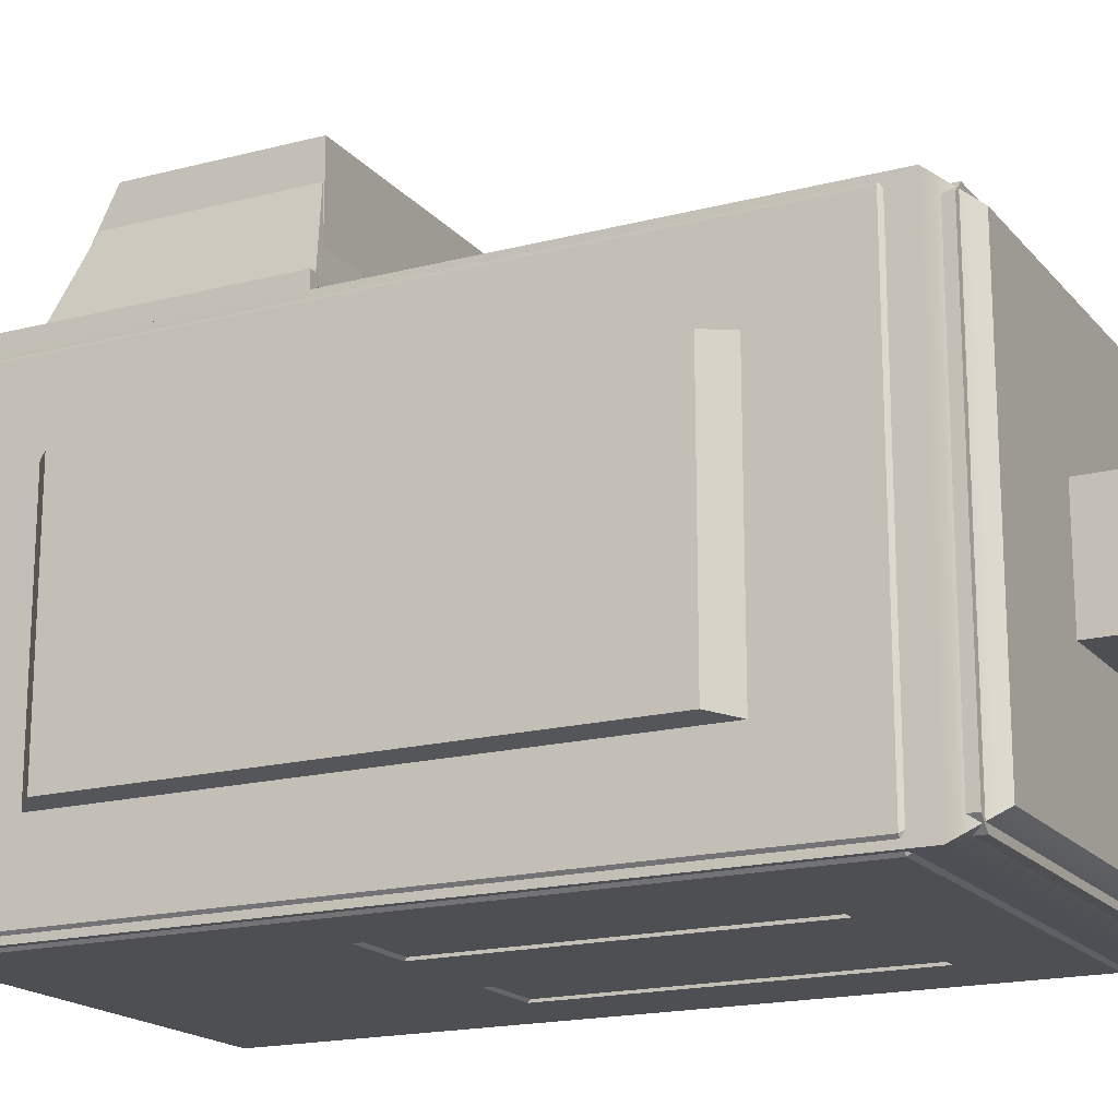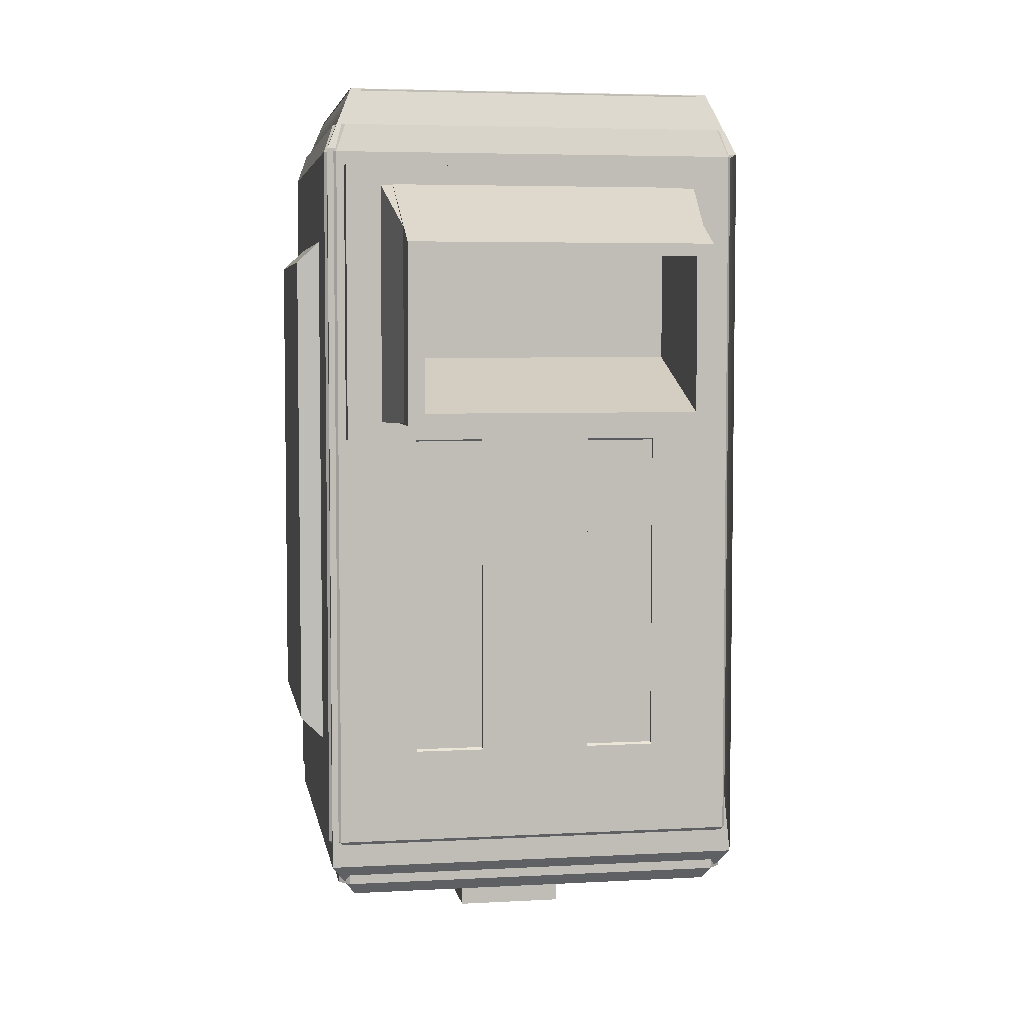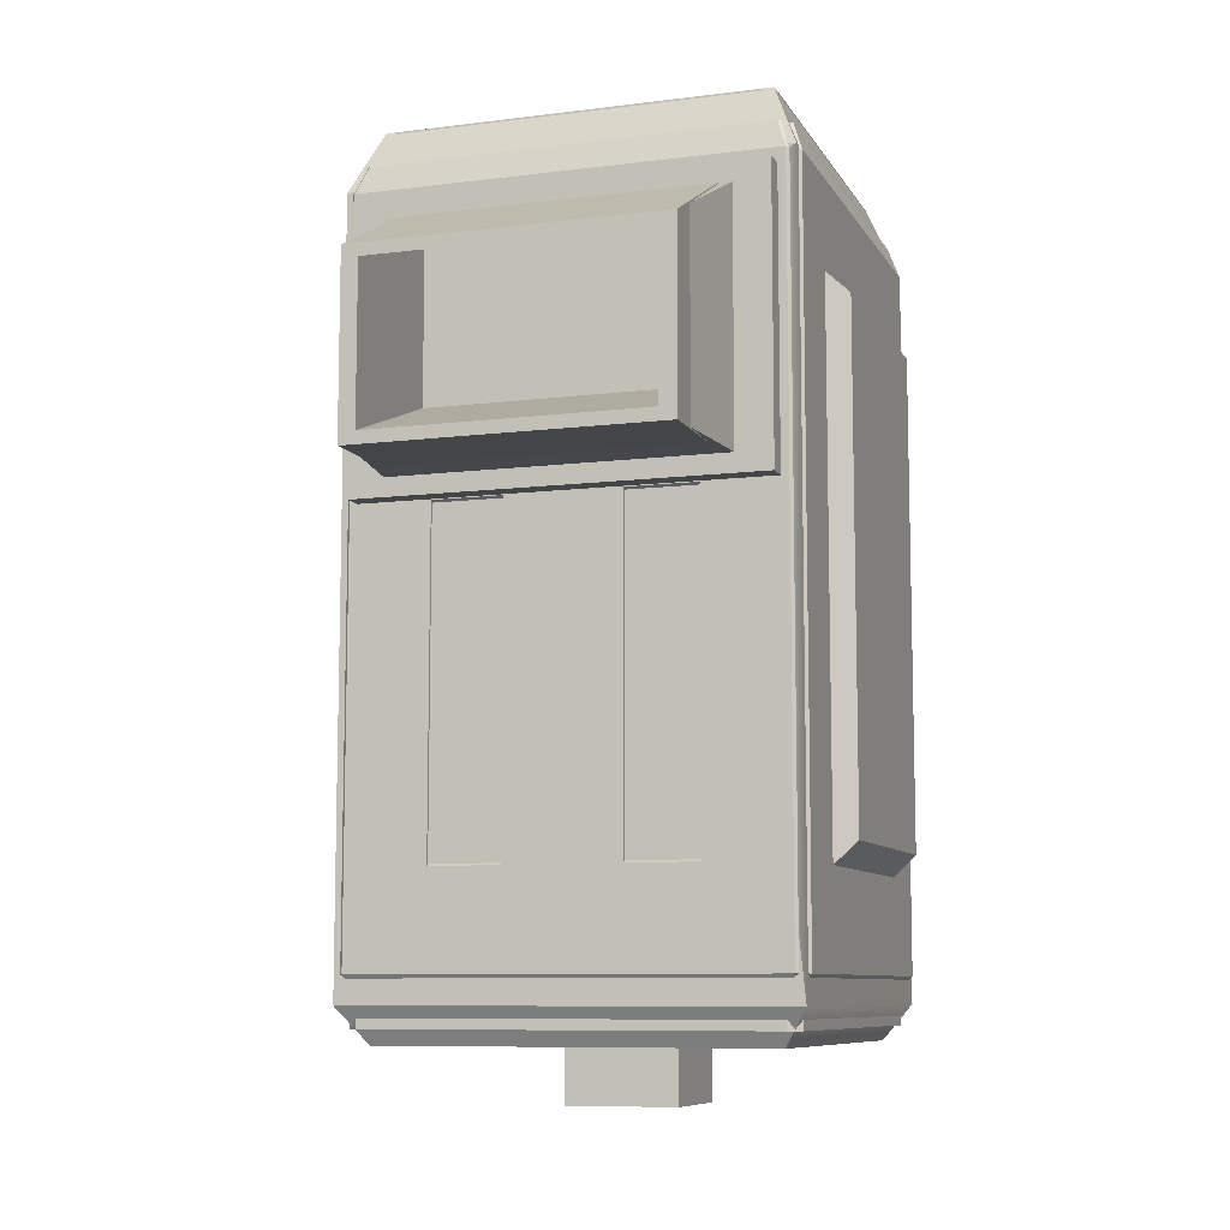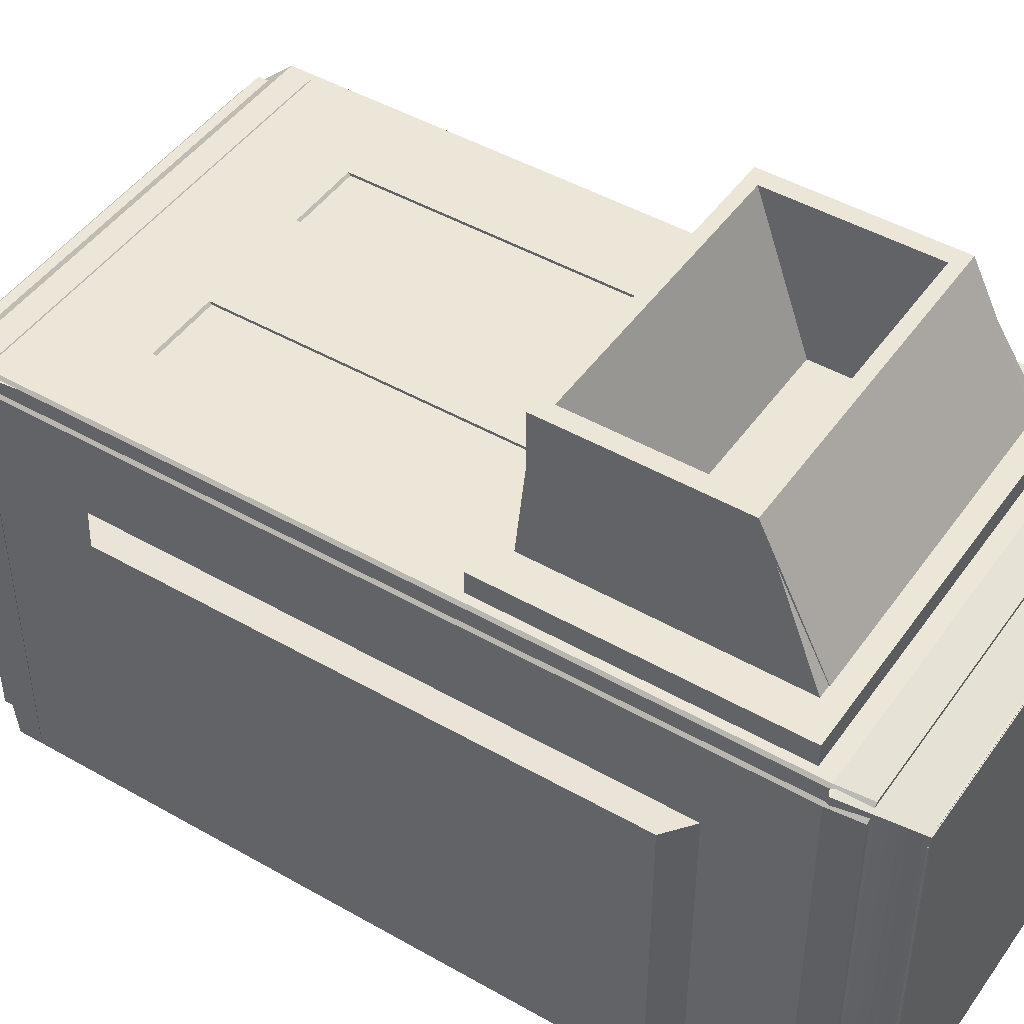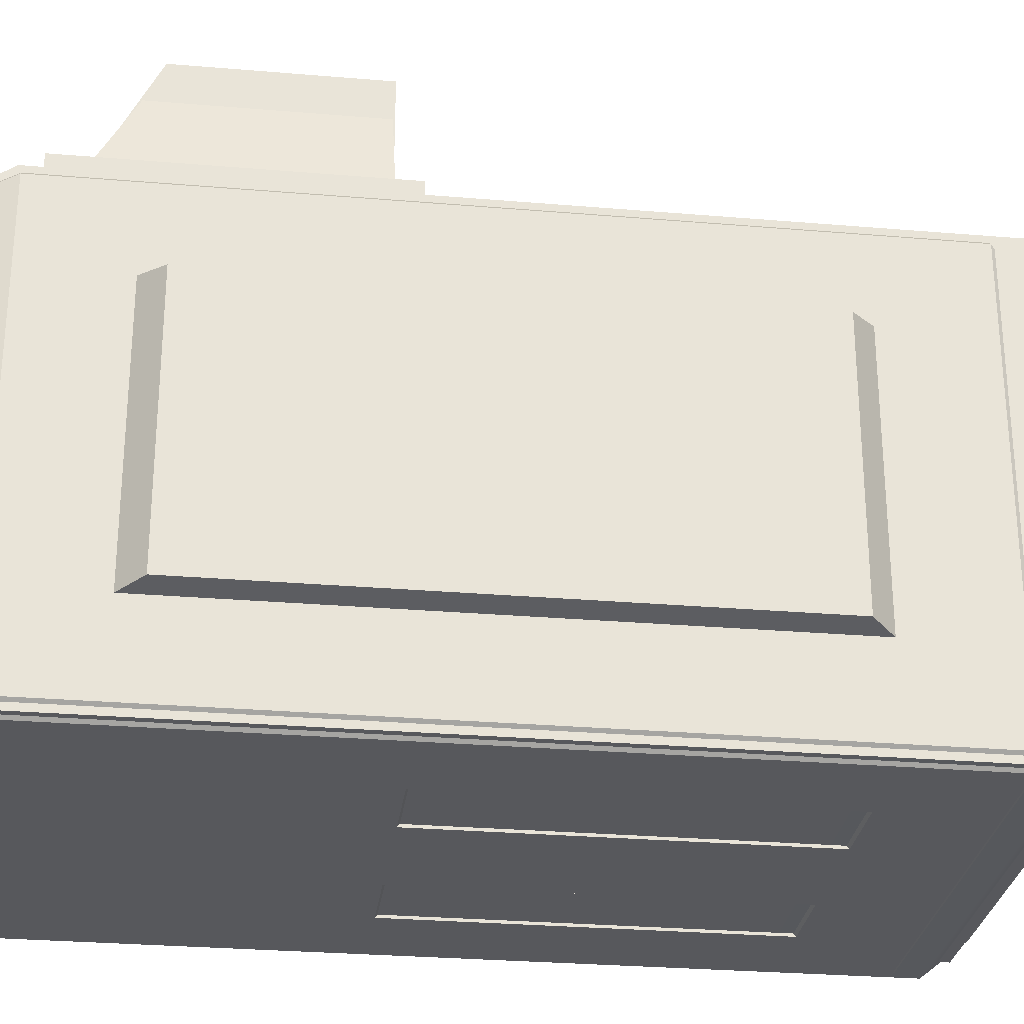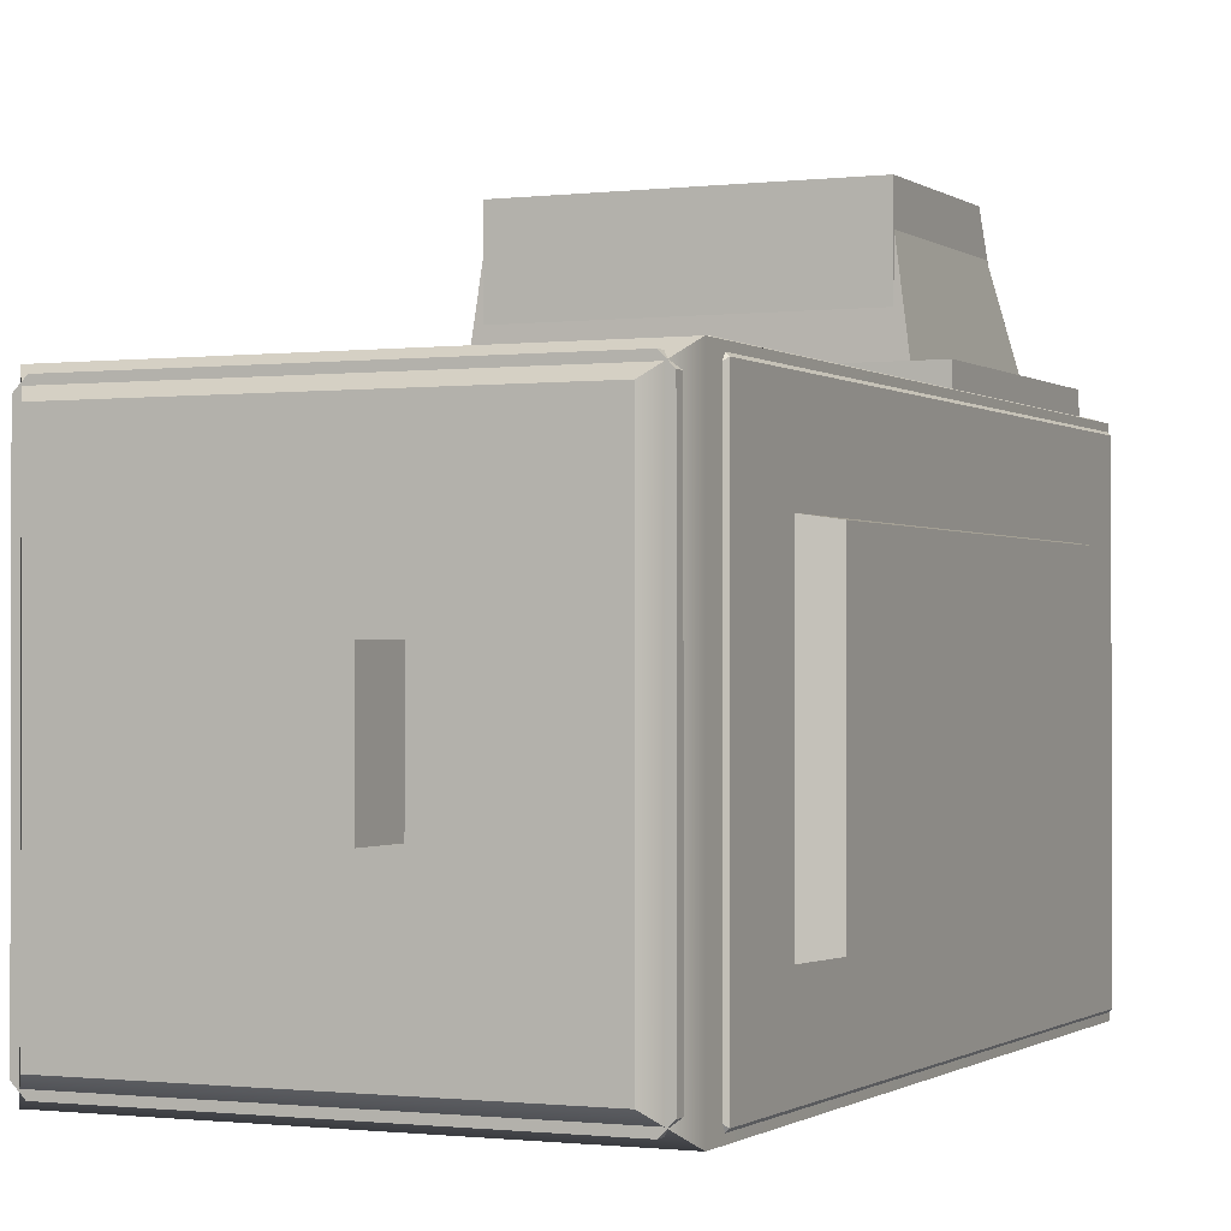
<metadata>
{"format":"obj","ext":"obj","renderer":"f3d","projection":"perspective","resolution":1024,"background":"white","views":[{"elev":-17.9,"azim":-63.0,"up":"+Z"},{"elev":5.0,"azim":-9.7,"up":"+Y"},{"elev":-8.8,"azim":18.5,"up":"+Y"},{"elev":46.3,"azim":123.2,"up":"+Z"},{"elev":-28.5,"azim":-97.3,"up":"+Z"},{"elev":-0.8,"azim":24.4,"up":"+Z"}]}
</metadata>
<code>
g default
v -0.5 -0.5 0.5
v 0.5 -0.5 0.5
v -0.5 0.5 0.5
v 0.5 0.5 0.5
v -0.5 0.5 -0.5
v 0.5 0.5 -0.5
v -0.5 -0.5 -0.5
v 0.5 -0.5 -0.5
g pivot
f 1 2 4 3
f 3 4 6 5
f 5 6 8 7
f 7 8 2 1
f 2 8 6 4
f 7 1 3 5
g default
v 1.153 4.443 -1.991
v -1.991 6.331 -1.153
v -1.991 6.331 1.153
v -1.153 4.443 -1.991
v -2.2 6.136 1.121
v -2.2 6.136 -1.121
v -1.991 7.135 -1.885
v -1.885 7.135 -1.991
v -1.624 7.396 -1.731
v -1.731 7.396 -1.624
v 1.885 7.135 -1.991
v 1.991 7.135 -1.885
v 1.731 7.396 -1.624
v 1.624 7.396 -1.731
v -1.991 7.135 1.885
v -1.731 7.396 1.624
v -1.731 7.74 -1.624
v -1.624 7.74 -1.731
v 1.731 7.74 -1.624
v 1.624 7.74 -1.731
v -1.731 7.74 1.624
v 1.153 1.443 -1.991
v -1.991 1.443 -1.153
v -1.991 1.443 1.153
v -1.153 1.443 -1.991
v -2.2 1.637 1.121
v -2.2 1.637 -1.121
v -1.991 0.583 -1.885
v -1.885 0.583 -1.991
v 1.885 0.583 -1.991
v 1.991 0.583 -1.885
v -1.991 0.583 1.885
v -0.5131 4.443 -1.991
v 0.5131 4.443 -1.991
v 0.5131 1.443 -1.991
v -0.5131 1.443 -1.991
v 0.5131 4.312 -1.827
v 1.153 4.312 -1.827
v 1.153 1.573 -1.827
v 0.5131 1.573 -1.827
v -0.5131 1.573 -1.827
v -0.5131 4.312 -1.827
v -1.153 1.573 -1.827
v -1.153 4.312 -1.827
v 1.899 7.396 -1.792
v 1.792 7.396 -1.899
v -1.792 7.396 -1.899
v -1.899 7.396 -1.792
v -1.899 7.396 1.792
v -1.794 0.4613 -1.896
v -1.896 0.4613 -1.794
v 1.896 0.4613 -1.794
v 1.794 0.4613 -1.896
v -1.896 0.4613 1.794
v -1.896 0.148 -1.794
v -1.794 0.148 -1.896
v 1.896 0.148 -1.794
v 1.794 0.148 -1.896
v -1.896 0.148 1.794
v -1.731 0.148 1.624
v -1.731 0.148 -1.624
v -1.624 0.148 -1.731
v 1.624 0.148 -1.731
v 1.731 0.148 -1.624
v -1.741 0.4171 1.628
v -1.741 0.4171 -1.628
v -1.628 0.4171 -1.741
v 1.628 0.4171 -1.741
v 1.741 0.4171 -1.628
g elevator_tests39:default1
v 1.074 7.47 1.074
v -1.074 7.47 1.074
v -1.074 7.47 -1.074
v 1.074 7.47 -1.074
g default
v 1.074 7.74 1.074
v -1.074 7.74 1.074
v -1.074 7.74 -1.074
v 1.074 7.74 -1.074
v -1.153 4.443 1.991
v 1.991 6.331 1.153
v 1.991 6.331 -1.153
v 1.153 4.443 1.991
v 2.2 6.136 -1.121
v 2.2 6.136 1.121
v 1.991 7.135 1.885
v 1.885 7.135 1.991
v 1.624 7.396 1.731
v 1.731 7.396 1.624
v -1.885 7.135 1.991
v -1.624 7.396 1.731
v 1.731 7.74 1.624
v 1.624 7.74 1.731
v -1.624 7.74 1.731
v -1.153 1.443 1.991
v 1.991 1.443 1.153
v 1.991 1.443 -1.153
v 1.153 1.443 1.991
v 2.2 1.637 -1.121
v 2.2 1.637 1.121
v 1.991 0.583 1.885
v 1.885 0.583 1.991
v -1.885 0.583 1.991
v 0.5131 4.443 1.991
v -0.5131 4.443 1.991
v -0.5131 1.443 1.991
v 0.5131 1.443 1.991
v -0.5131 4.312 1.827
v -1.153 4.312 1.827
v -1.153 1.573 1.827
v -0.5131 1.573 1.827
v 0.5131 1.573 1.827
v 0.5131 4.312 1.827
v 1.153 1.573 1.827
v 1.153 4.312 1.827
v -1.792 7.396 1.899
v 1.792 7.396 1.899
v 1.899 7.396 1.792
v 1.794 0.4613 1.896
v 1.896 0.4613 1.794
v -1.794 0.4613 1.896
v 1.896 0.148 1.794
v 1.794 0.148 1.896
v -1.794 0.148 1.896
v 1.074 0.4391 -1.074
v 1.074 0.4391 1.074
v 1.731 0.148 1.624
v -1.074 0.4391 1.074
v 1.624 0.148 1.731
v -1.624 0.148 1.731
v -1.074 0.4391 -1.074
v 1.741 0.4171 1.628
v 1.628 0.4171 1.741
v -1.628 0.4171 1.741
v -1.074 0.641 -1.074
v 1.074 0.641 -1.074
v 1.074 0.641 1.074
v -1.074 0.641 1.074
v -1.38 4.628 3.326
v 1.38 4.628 3.326
v -1.38 6.246 3.326
v 1.38 6.246 3.326
v -1.38 6.822 2.185
v 1.38 6.822 2.185
v -1.38 4.628 2.185
v 1.38 4.628 2.185
v 1.814 7 2.185
v -1.814 7 2.185
v 1.814 4.45 2.185
v -1.814 4.45 2.185
v 1.814 7 1.986
v -1.814 7 1.986
v 1.814 4.45 1.986
v -1.814 4.45 1.986
v 1.23 4.739 3.326
v -1.23 4.739 3.326
v 1.23 6.135 3.326
v -1.23 6.135 3.326
v 1.23 5.217 2.009
v -1.23 5.217 2.009
v 1.23 6.613 2.009
v -1.23 6.613 2.009
g lySurface55
f 11 10 14 13
f 18 17 55 56
f 17 18 25 26
f 22 21 53 54
f 21 22 28 27
f 17 22 54 55
f 24 18 56 57
f 22 17 26 28
f 18 24 29 25
f 10 11 23 15
f 9 42 19
f 35 34 13 14
f 32 34 35 31
f 31 35 14 10
f 45 46 47 48
f 37 36 15 16
f 39 38 19 20
f 19 38 30 9
f 12 33 37 16
f 11 32 40 23
f 15 36 31 10
f 31 36 40 32
f 44 37 33
f 13 34 32 11
f 41 42 43 44
f 50 49 51 52
f 42 9 46 45
f 9 30 47 46
f 30 43 48 47
f 43 42 45 48
f 41 44 49 50
f 44 33 51 49
f 33 12 52 51
f 12 41 50 52
f 20 19 54 53
f 16 55 54 19
f 16 15 56 55
f 57 56 15 23
f 37 58 59 36
f 58 64 63 59
f 39 60 61 38
f 60 65 66 61
f 37 38 61 58
f 59 62 40 36
f 61 66 64 58
f 59 63 67 62
f 67 63 69 68
f 64 66 71 70
f 63 64 70 69
f 66 65 72 71
f 68 69 74 73
f 70 71 76 75
f 69 70 75 74
f 71 72 77 76
f 79 78 81 80
f 79 83 82 78
f 80 84 83 79
f 78 82 85 81
f 81 85 84 80
f 88 87 91 90
f 82 98 27 85
f 83 100 99 82
f 84 25 29 83
f 85 28 26 84
f 95 94 123 124
f 94 95 98 99
f 97 24 57 122
f 24 97 100 29
f 94 97 122 123
f 21 95 124 53
f 97 94 99 100
f 95 21 27 98
f 87 88 20 92
f 86 111 96
f 98 82 99
f 29 100 83
f 26 25 84
f 28 85 27
f 106 105 90 91
f 103 105 106 102
f 102 106 91 87
f 114 115 116 117
f 108 107 92 93
f 40 109 96 23
f 96 109 101 86
f 89 104 108 93
f 88 103 39 20
f 92 107 102 87
f 102 107 39 103
f 113 108 104
f 90 105 103 88
f 110 111 112 113
f 119 118 120 121
f 111 86 115 114
f 86 101 116 115
f 101 112 117 116
f 112 111 114 117
f 110 113 118 119
f 113 104 120 118
f 104 89 121 120
f 89 110 119 121
f 23 96 122 57
f 93 123 122 96
f 93 92 124 123
f 53 124 92 20
f 141 142 143 144
f 132 131 77 138
f 134 132 139 140
f 137 134 73 74
f 131 137 75 76
f 108 125 126 107
f 125 129 128 126
f 40 62 127 109
f 62 67 130 127
f 108 109 127 125
f 126 60 39 107
f 127 130 129 125
f 126 128 65 60
f 138 139 132
f 73 134 140
f 75 137 74
f 76 77 131
f 65 128 133 72
f 129 130 136 135
f 128 129 135 133
f 130 67 68 136
f 72 133 138 77
f 135 136 140 139
f 133 135 139 138
f 136 68 73 140
f 137 131 142 141
f 131 132 143 142
f 132 134 144 143
f 134 137 141 144
f 93 110 89
f 96 111 110 93
f 101 109 112
f 112 109 108 113
f 16 41 12
f 19 42 41 16
f 43 38 37 44
f 30 38 43
f 147 148 150 149
f 151 152 146 145
f 146 152 150 148
f 151 145 147 149
f 166 165 167 168
f 149 150 153 154
f 150 152 155 153
f 152 151 156 155
f 151 149 154 156
f 154 153 157 158
f 153 155 159 157
f 155 156 160 159
f 156 154 158 160
f 145 146 161 162
f 146 148 163 161
f 148 147 164 163
f 147 145 162 164
f 162 161 165 166
f 161 163 167 165
f 163 164 168 167
f 164 162 166 168
g default
v -1.967 0.3357 1.967
v 1.967 0.3357 1.967
v -1.967 7.161 1.967
v 1.967 7.161 1.967
v -1.967 7.161 -1.967
v 1.967 7.161 -1.967
v -1.967 0.3357 -1.967
v 1.967 0.3357 -1.967
v -1.739 0.01324 -1.739
v 1.739 0.01324 -1.739
v 1.739 0.01324 1.739
v -1.739 0.01324 1.739
v -1.722 7.746 1.722
v 1.722 7.746 1.722
v 1.722 7.746 -1.722
v -1.722 7.746 -1.722
v -1.523 4.61 1.967
v 1.523 4.61 1.967
v 1.523 6.927 1.967
v -1.523 6.927 1.967
v -1.335 4.655 3.316
v 1.335 4.655 3.316
v 1.335 6.229 3.316
v -1.335 6.229 3.316
v -1.335 5.251 1.749
v 1.335 5.251 1.749
v 1.335 6.676 1.749
v -1.335 6.676 1.749
g TopShaft_coll
f 193 194 195 196
f 181 182 183 184
f 173 174 176 175
f 177 178 179 180
f 170 176 174 172
f 175 169 171 173
f 175 176 178 177
f 176 170 179 178
f 170 169 180 179
f 169 175 177 180
f 171 172 182 181
f 172 174 183 182
f 174 173 184 183
f 173 171 181 184
f 169 170 186 185
f 170 172 187 186
f 172 171 188 187
f 171 169 185 188
f 185 186 190 189
f 186 187 191 190
f 187 188 192 191
f 188 185 189 192
f 189 190 194 193
f 190 191 195 194
f 191 192 196 195
f 192 189 193 196

</code>
